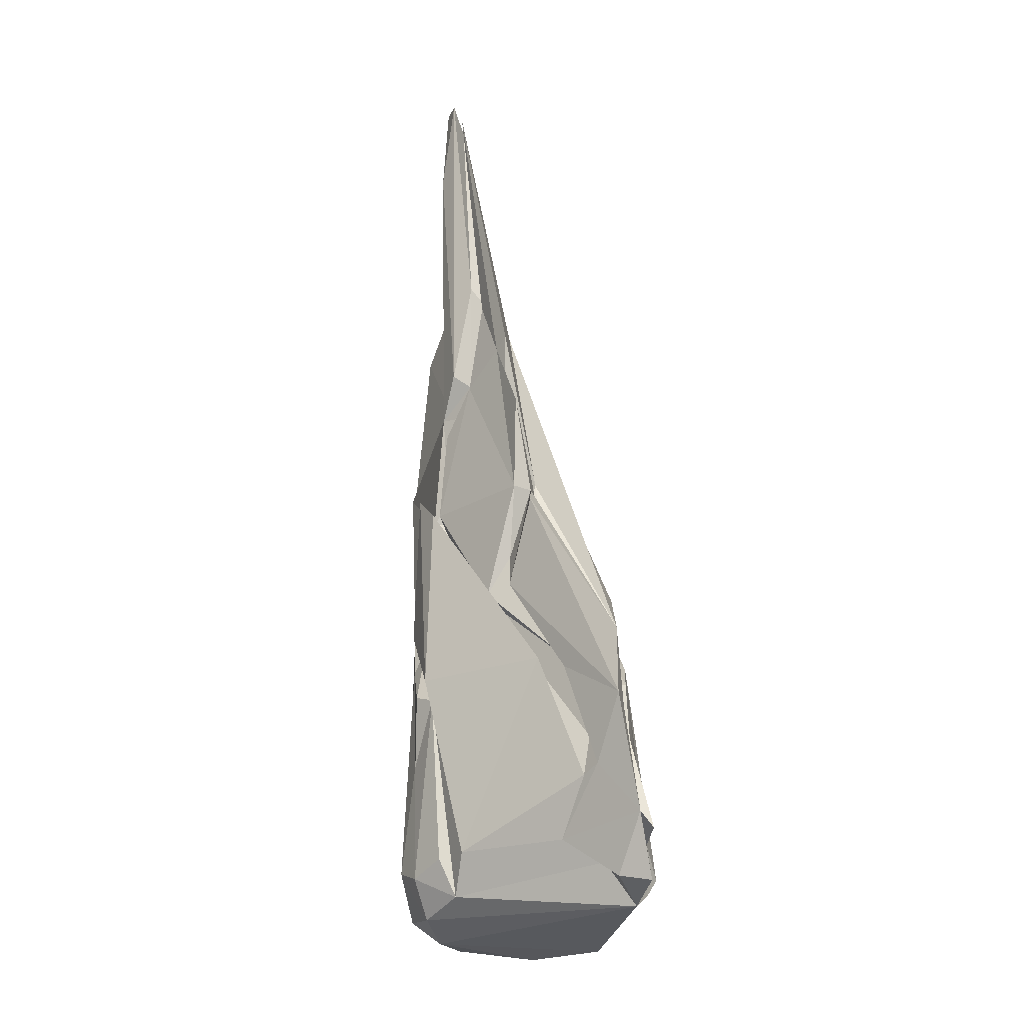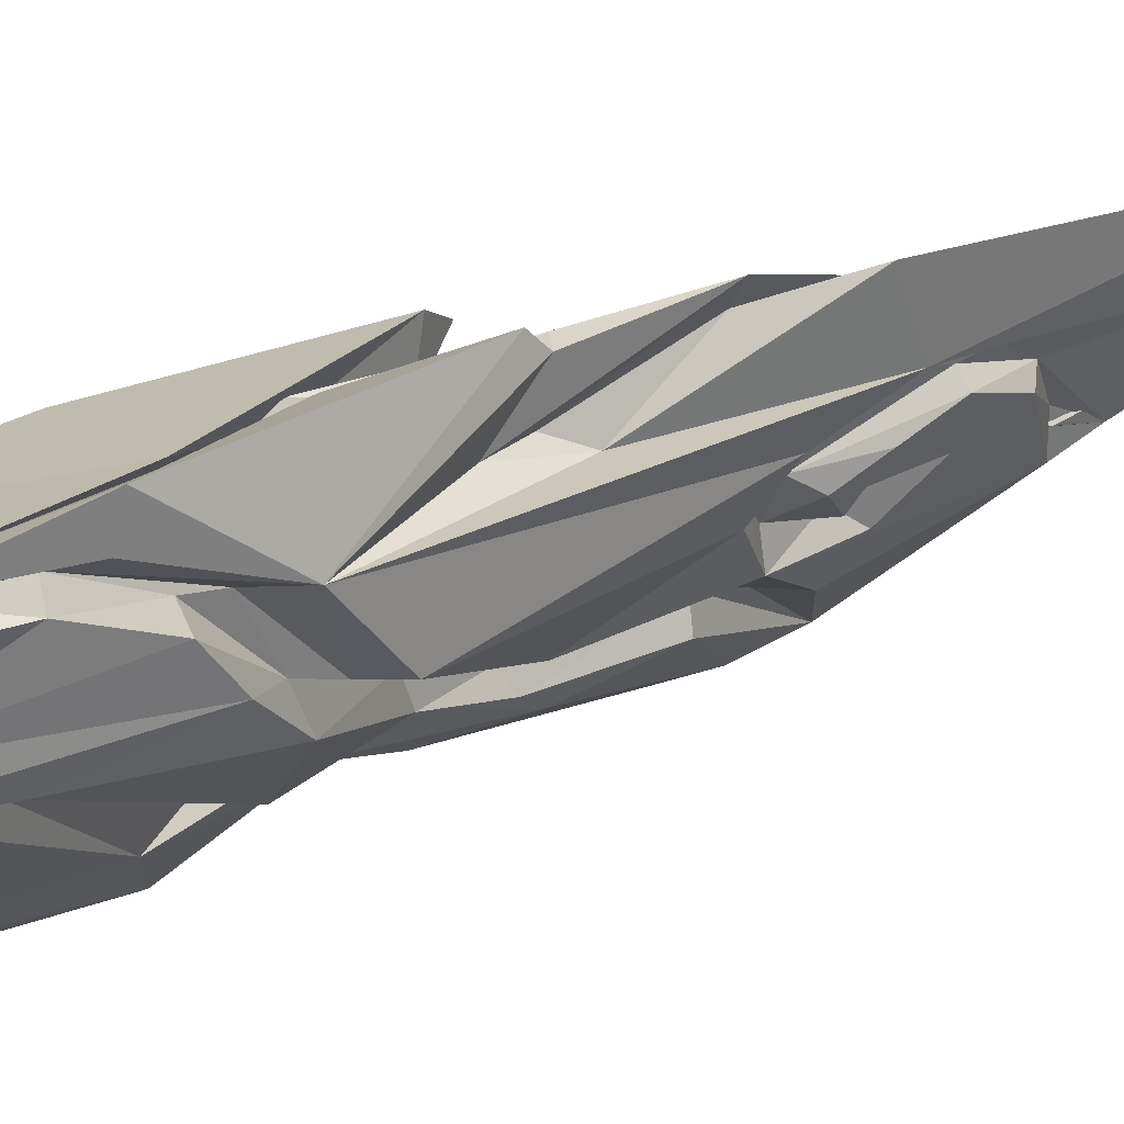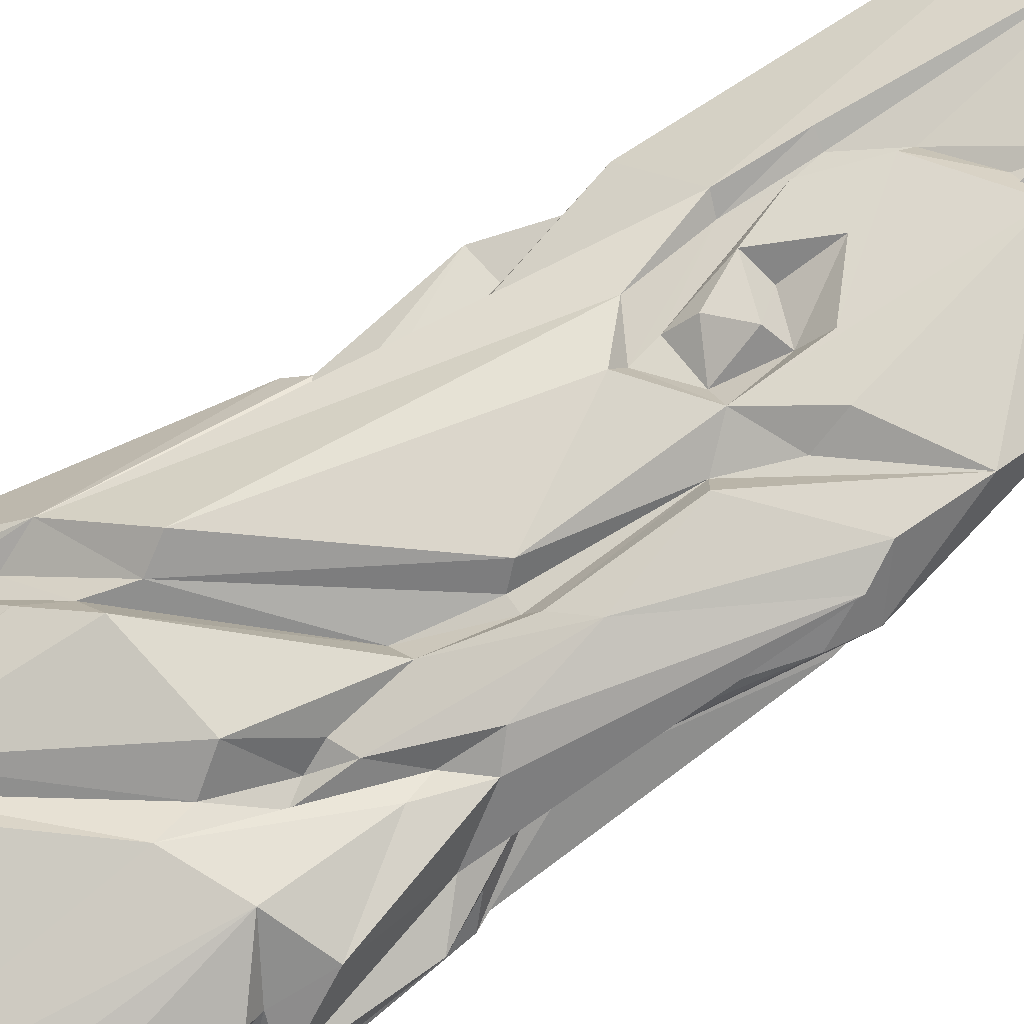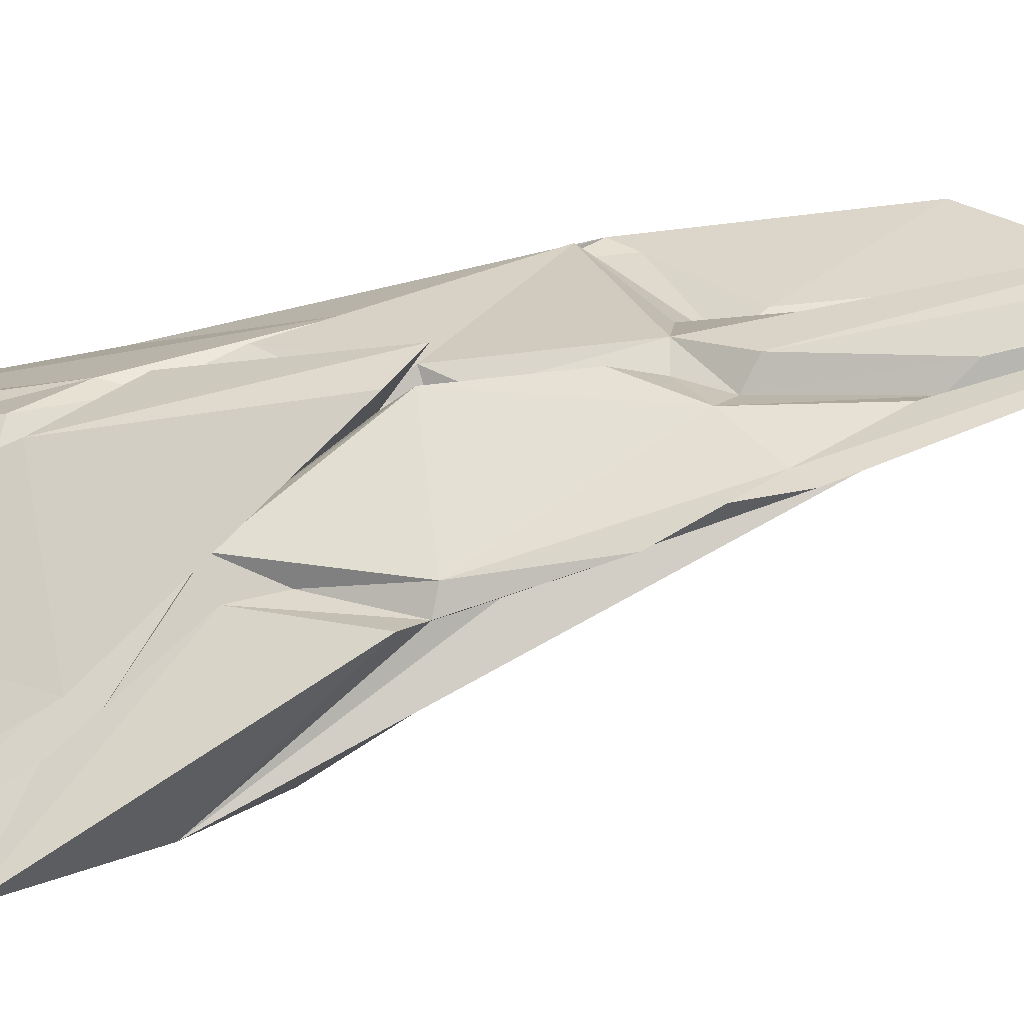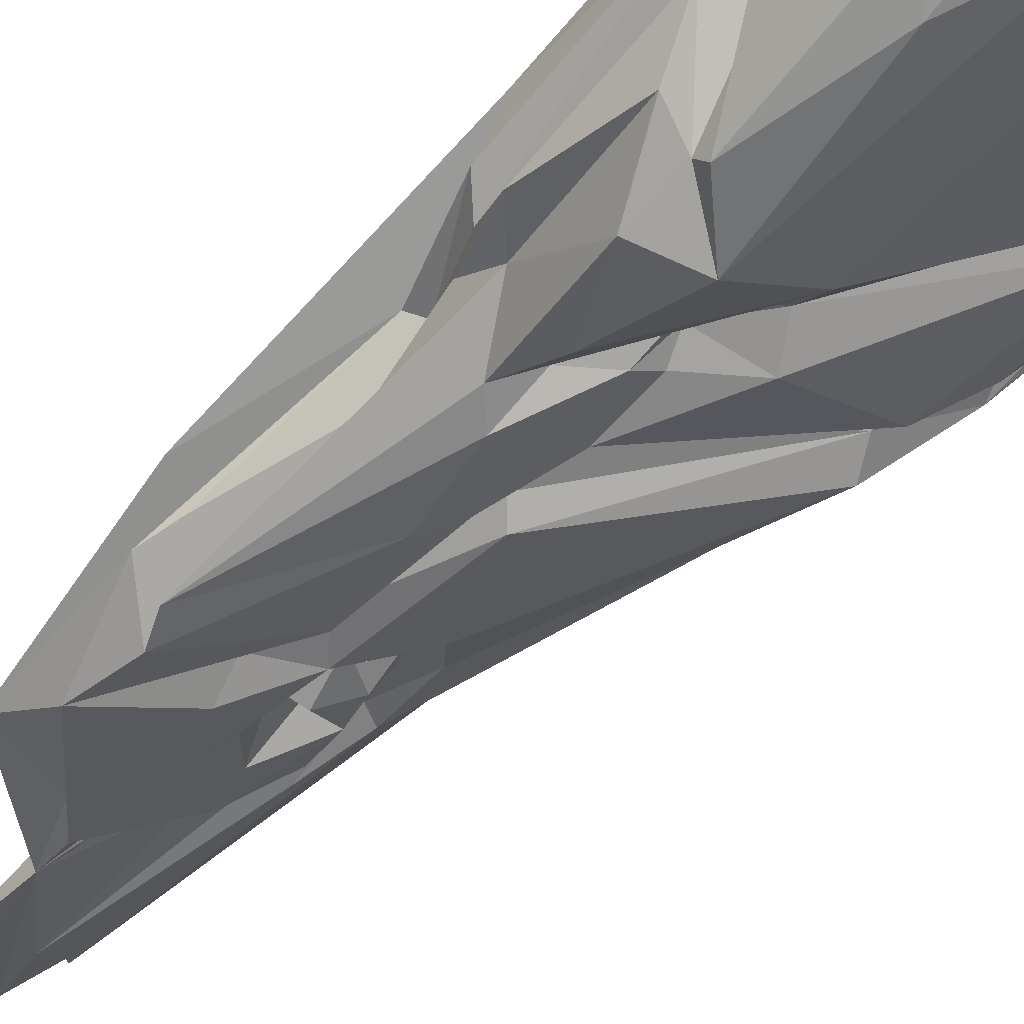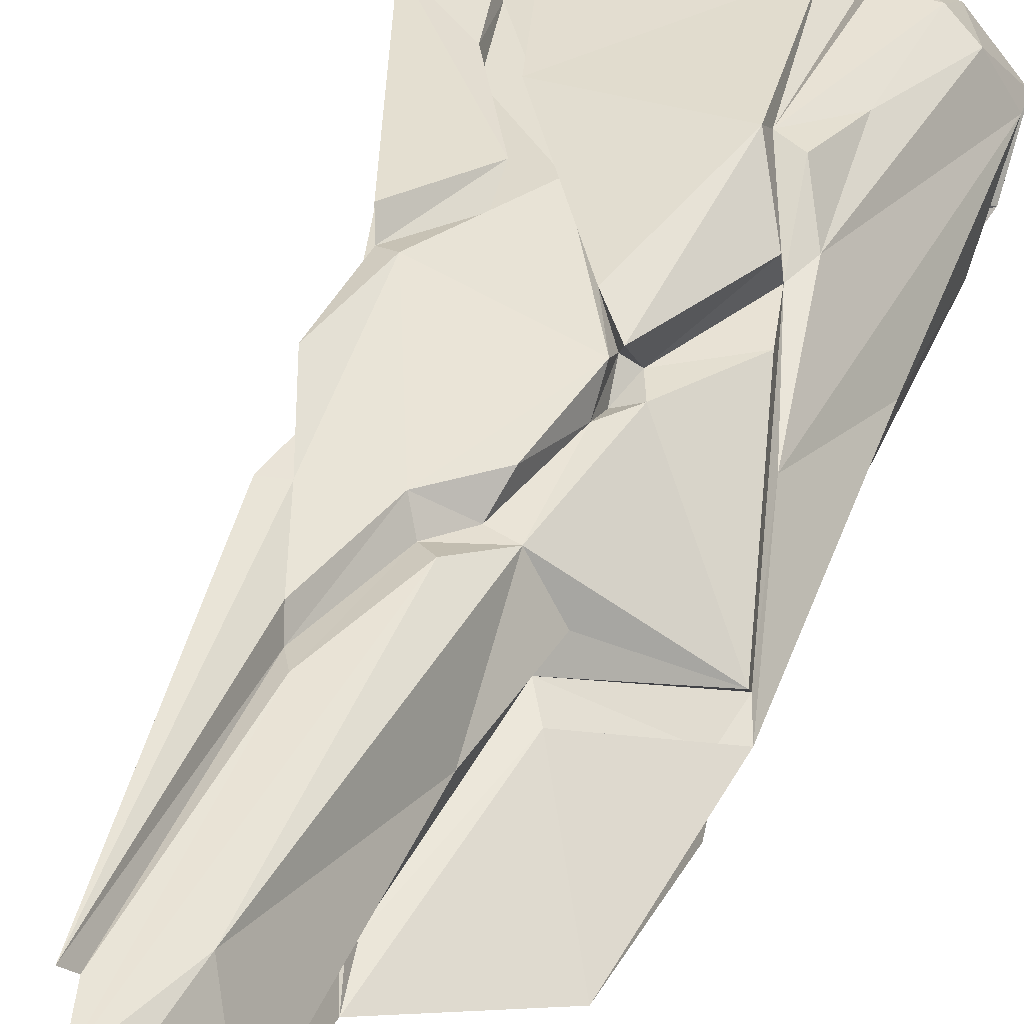
<metadata>
{"format":"obj","ext":"obj","renderer":"f3d","projection":"perspective","resolution":1024,"background":"white","views":[{"elev":-32.7,"azim":33.7,"up":"+Y"},{"elev":5.9,"azim":58.7,"up":"+Z"},{"elev":-69.1,"azim":126.9,"up":"+Z"},{"elev":65.1,"azim":76.7,"up":"+Z"},{"elev":-68.1,"azim":-42.5,"up":"+Z"},{"elev":50.0,"azim":-161.4,"up":"+Z"}]}
</metadata>
<code>
g default
v -2.996 4.269 1.018
v -2.618 0.1662 -0.3138
v -2.401 0.08185 0.2493
v -3.336 0.1585 0.2876
v -2.636 1.185 0.5877
v -3.231 1.422 -0.4254
v -2.275 0.7433 0.3149
v -3.425 0.09089 -0.5615
v -3.648 0.8788 -0.429
v -3.292 2.19 0.6104
v -3.31 2.846 0.5067
v -3.677 0.0813 -0.05759
v -3.629 3.666 0.2431
v -2.56 0.7542 -0.0727
v -3.452 1.557 0.5563
v -2.59 2.988 0.96
v -2.203 0.3286 0.3663
v -3.255 2.962 0.4506
v -2.513 1.968 0.8388
v -3.067 2.013 -0.05247
v -3.543 3.417 0.01887
v -3.1 3.282 0.2958
v -3.282 3.057 0.1518
v -3.033 2.344 0.04667
v -3.102 2.611 0.7721
v -2.774 2.87 0.5169
v -3.783 1.52 0.08074
v -3.186 2.164 0.7073
v -3.65 1.784 -0.08987
v -2.914 3.629 0.6196
v -3.524 1.417 0.4422
v -2.664 2.257 0.5539
v -3.126 2.073 0.8489
v -3.694 2.969 -0.01744
v -2.474 1.691 0.1088
v -3.55 1.779 -0.1602
v -2.499 1.388 0.1295
v -2.914 4.405 0.8936
v -3.449 1.221 -0.4863
v -2.408 1.261 0.1044
v -3.114 3.825 0.573
v -3.806 0.8274 -0.1509
v -2.305 0.7384 0.4053
v -3.727 0.9528 -0.2811
v -2.178 0.87 0.5788
v -3.283 3.764 0.3889
v -3.201 0.2482 -0.6127
v -3.131 3.85 0.5199
v -2.486 1.097 0.5789
v -3.668 0.6108 -0.197
v -2.772 3.486 0.7601
v -2.4 0.1728 -0.1149
v -3.327 3.097 0.4474
v -3.052 2.929 0.3308
v -3.607 2.077 0.3348
v -3.157 2.272 0.02853
v -2.81 3.151 0.702
v -3.717 0.1173 -0.2922
v -2.902 2.899 0.4572
v -3.196 2.198 0.5604
v -2.85 3.177 0.5128
v -3.828 0.3617 0.05876
v -2.752 4.503 1.176
v -2.773 3.278 0.9195
v -3.178 2.828 0.05155
v -3.51 1.807 0.4788
v -2.537 2.553 0.9376
v -3.568 2.999 -0.1061
v -3.716 2.693 0.2578
v -2.656 2.582 0.8578
v -3.299 2.122 -0.1771
v -2.312 1.375 0.341
v -2.8 3.361 0.8575
v -3.309 1.142 0.5669
v -3.029 2.978 0.8227
v -3.564 0.2884 0.3337
v -2.546 2.059 0.7828
v -3.067 2.766 0.7146
v -2.69 0.3172 0.2959
v -2.973 3.423 0.4803
v -3.174 2.793 0.708
v -3.298 1.216 0.6485
v -3.074 2.963 0.2029
v -3.814 0.4883 -0.1908
v -3.461 1.54 0.434
v -2.996 3.132 0.3417
v -3.396 2.027 -0.1886
v -2.623 2.096 0.8223
v -3.714 2.645 0.1873
v -2.989 1.285 -0.3066
v -2.985 3.197 0.5135
v -3.761 2.789 0.1687
v -3.107 3.155 0.3622
v -3.133 1.62 -0.1038
v -2.237 0.8668 0.4298
v -3.75 1.686 -0.05742
v -3.001 1.4 -0.1996
v -2.471 0.7848 -0.07145
v -3.515 0.4643 -0.5806
v -3.537 2.058 0.05509
v -2.818 3.371 0.6356
v -2.483 0.5657 0.4166
v -3.589 1.925 -0.03448
v -2.843 3.338 0.7025
v -3.629 1.191 -0.4021
v -2.519 1.187 0.5351
v -3.301 1.9 -0.1439
v -2.516 0.198 0.1833
v -2.883 1.587 0.6828
v -3.171 4.043 0.5199
v -2.355 1.059 0.3334
v -2.955 1.622 0.6127
v -3.149 4.547 0.7772
v -2.863 2.761 0.3397
v -2.44 0.7614 0.4249
v -2.853 3.463 0.913
v -3.103 2.265 0.0653
v -2.387 0.5945 0.4453
v -2.786 4.468 1.111
v -2.548 0.7146 -0.1576
v -3.234 3.216 0.1383
v -2.678 2.095 0.6023
v -3.697 0.362 0.2726
v -2.628 1.922 0.5446
v -3.19 2.823 0.1658
v -3.599 2.1 0.09353
v -2.904 2.827 0.8451
v -3.187 3.874 0.4241
v -3.584 0.1162 0.1915
v -3.662 2.814 -0.02627
v -3.468 1.257 -0.4093
v -2.365 0.3053 0.03027
v -3.242 2.46 -0.09583
v -2.954 2.906 0.7673
v -2.742 1.767 0.6815
v -3.223 0.3365 0.3993
v -3.473 1.496 -0.438
v -2.956 3.665 0.6991
v -2.897 3.019 0.4026
v -3.417 1.189 0.5582
v -3.012 0.05649 -0.5557
v -2.843 4.703 1.133
v -3.515 2.328 -0.0124
v -3.66 0.2203 -0.4812
v -3.3 1.814 -0.2257
v -2.531 1.472 -0.01085
v -3.693 0.9299 -0.186
v -3.506 3.135 -0.06773
v -3.736 0.5766 -0.1181
v -2.326 1.088 0.2481
v -2.548 1.564 0.1089
v -2.194 0.2787 0.256
v -3.82 0.2053 -0.002441
v -2.732 3.186 0.7059
v -2.304 0.4686 0.3534
v -2.902 1.55 -0.203
v -2.254 0.04752 0.1902
v -3.238 2.212 0.8186
v -3.083 1.733 -0.1153
v -3.69 1.638 -0.2276
v -2.733 1.59 0.7003
v -3.16 1.779 -0.1634
v -3.244 2.058 0.5782
v -2.428 -0.001567 0.03998
v -2.91 2.79 0.4109
v -3.182 2.069 0.6243
v -2.669 2.944 0.924
v -3.206 3.366 0.5719
v -3.505 0.8616 0.435
v -3.186 2.309 0.6264
v -3.678 2.863 0.2047
v -3.153 2.337 -0.05029
v -2.931 4.719 1.067
v -3.397 0.1972 -0.6276
v -2.42 0.07357 -0.04966
v -3.789 0.2467 -0.2772
v -2.842 3.466 0.7499
v -3.035 1.951 0.05724
v -3.352 0.6618 -0.5886
v -3.374 0.3392 0.3854
v -2.38 1.202 0.34
v -3.167 1.55 -0.1557
g Monolith1:Group20849
f 73 64 63
f 63 16 154
f 6 141 47
f 164 12 141
f 5 136 102
f 19 45 72
f 168 81 1
f 38 119 51
f 7 152 132
f 146 156 20
f 8 141 12
f 87 137 36
f 99 144 9
f 13 126 92
f 27 62 55
f 82 136 5
f 30 22 128
f 21 34 13
f 164 4 129
f 62 123 31
f 13 53 110
f 46 21 13
f 90 141 6
f 175 164 2
f 55 62 31
f 1 81 75
f 167 67 70
f 28 88 127
f 17 79 3
f 17 157 132
f 69 66 10
f 11 69 81
f 19 161 45
f 28 109 88
f 20 159 133
f 21 148 34
f 128 83 121
f 65 172 133
f 83 114 24
f 121 83 23
f 125 172 65
f 83 24 125
f 24 117 125
f 24 151 117
f 66 163 10
f 166 33 112
f 114 35 24
f 154 16 32
f 27 42 62
f 36 105 160
f 166 112 28
f 25 28 127
f 29 42 96
f 34 126 13
f 26 154 72
f 165 114 83
f 55 31 85
f 163 15 158
f 95 43 72
f 26 72 35
f 33 82 5
f 15 82 158
f 148 130 34
f 34 130 126
f 37 146 178
f 72 181 151
f 160 29 103
f 148 143 130
f 35 72 151
f 35 151 24
f 138 38 177
f 110 142 38
f 39 99 9
f 6 179 39
f 150 132 40
f 37 150 40
f 128 41 30
f 110 38 138
f 39 9 50
f 149 84 153
f 43 155 7
f 37 111 150
f 131 50 44
f 160 147 29
f 49 118 45
f 17 43 95
f 46 13 110
f 110 41 128
f 47 141 174
f 179 99 39
f 48 18 168
f 113 168 1
f 33 5 112
f 112 5 102
f 42 149 62
f 29 147 42
f 80 22 30
f 138 101 30
f 120 52 2
f 40 52 98
f 53 18 48
f 18 69 11
f 154 26 57
f 38 51 177
f 13 92 53
f 53 171 18
f 56 172 125
f 178 146 20
f 57 26 165
f 30 101 61
f 8 12 58
f 84 176 153
f 165 83 54
f 30 61 80
f 170 28 25
f 81 170 78
f 101 59 61
f 139 59 54
f 153 129 123
f 153 58 12
f 116 119 142
f 142 119 38
f 64 167 63
f 127 88 167
f 21 65 148
f 125 65 21
f 89 85 66
f 85 163 66
f 77 124 67
f 88 135 77
f 68 87 36
f 65 133 148
f 55 85 89
f 92 27 55
f 67 122 70
f 16 70 32
f 68 71 87
f 162 107 71
f 32 72 154
f 70 122 32
f 73 134 127
f 116 73 119
f 85 140 74
f 76 74 169
f 75 81 134
f 116 134 73
f 129 4 76
f 4 180 76
f 77 19 72
f 77 161 19
f 78 25 127
f 78 170 25
f 108 79 4
f 4 136 74
f 80 93 22
f 91 86 93
f 81 69 10
f 81 10 170
f 74 136 82
f 85 74 82
f 22 83 128
f 93 83 22
f 9 176 84
f 50 9 84
f 15 85 82
f 163 85 15
f 91 61 86
f 61 59 139
f 145 6 137
f 145 90 6
f 67 88 77
f 167 88 67
f 18 89 69
f 89 66 69
f 182 90 107
f 14 52 120
f 91 93 80
f 80 61 91
f 92 55 89
f 171 89 18
f 86 54 93
f 93 54 83
f 162 182 107
f 146 98 156
f 72 45 95
f 45 17 95
f 96 42 27
f 126 27 92
f 97 14 90
f 156 98 97
f 98 52 14
f 98 14 97
f 99 174 144
f 179 174 99
f 29 96 100
f 103 29 100
f 104 57 59
f 51 57 177
f 118 79 17
f 45 118 17
f 36 160 103
f 68 36 143
f 101 104 59
f 104 101 138
f 105 131 44
f 6 131 137
f 106 115 49
f 135 161 77
f 107 90 145
f 71 107 87
f 3 79 108
f 157 164 132
f 88 109 135
f 28 112 109
f 53 48 110
f 48 168 113
f 43 7 111
f 72 43 181
f 112 106 109
f 106 112 115
f 110 48 113
f 110 113 173
f 165 26 114
f 26 35 114
f 112 102 115
f 102 79 118
f 142 75 116
f 75 134 116
f 117 56 125
f 117 151 178
f 115 102 118
f 49 115 118
f 63 154 119
f 119 73 63
f 120 141 90
f 14 120 90
f 128 121 21
f 121 23 21
f 124 72 32
f 77 72 124
f 123 129 76
f 123 76 169
f 122 124 32
f 67 124 122
f 23 125 21
f 83 125 23
f 126 96 27
f 100 96 126
f 64 127 167
f 73 127 64
f 128 46 110
f 128 21 46
f 12 129 153
f 164 129 12
f 130 100 126
f 130 143 100
f 131 39 50
f 6 39 131
f 132 164 175
f 40 132 52
f 162 71 133
f 133 71 68
f 134 78 127
f 81 78 134
f 135 106 161
f 109 106 135
f 136 79 102
f 4 79 136
f 137 131 105
f 137 105 36
f 41 138 30
f 110 138 41
f 86 61 139
f 139 54 86
f 85 31 140
f 31 123 169
f 120 2 141
f 2 164 141
f 1 75 142
f 110 173 142
f 143 103 100
f 36 103 143
f 144 8 58
f 9 144 176
f 107 145 87
f 145 137 87
f 146 40 98
f 37 40 146
f 147 149 42
f 44 50 147
f 148 133 68
f 148 68 143
f 50 84 149
f 147 50 149
f 7 132 150
f 111 7 150
f 151 181 37
f 151 37 178
f 152 17 132
f 43 17 155
f 153 123 62
f 153 62 149
f 51 154 57
f 119 154 51
f 155 17 152
f 7 155 152
f 159 20 156
f 156 97 94
f 157 3 164
f 17 3 157
f 158 33 166
f 33 158 82
f 159 156 94
f 94 182 162
f 160 44 147
f 105 44 160
f 161 49 45
f 106 49 161
f 133 159 162
f 159 94 162
f 10 163 60
f 170 166 28
f 3 108 164
f 164 108 4
f 59 57 165
f 59 165 54
f 163 158 166
f 60 163 166
f 167 70 16
f 63 167 16
f 168 11 81
f 18 11 168
f 169 74 140
f 31 169 140
f 170 60 166
f 10 60 170
f 171 92 89
f 92 171 53
f 172 20 133
f 56 20 172
f 113 1 173
f 1 142 173
f 141 8 174
f 174 8 144
f 52 175 2
f 52 132 175
f 144 58 176
f 58 153 176
f 177 104 138
f 177 57 104
f 117 178 56
f 178 20 56
f 179 47 174
f 6 47 179
f 180 4 74
f 76 180 74
f 43 111 181
f 181 111 37
f 94 97 182
f 182 97 90

</code>
